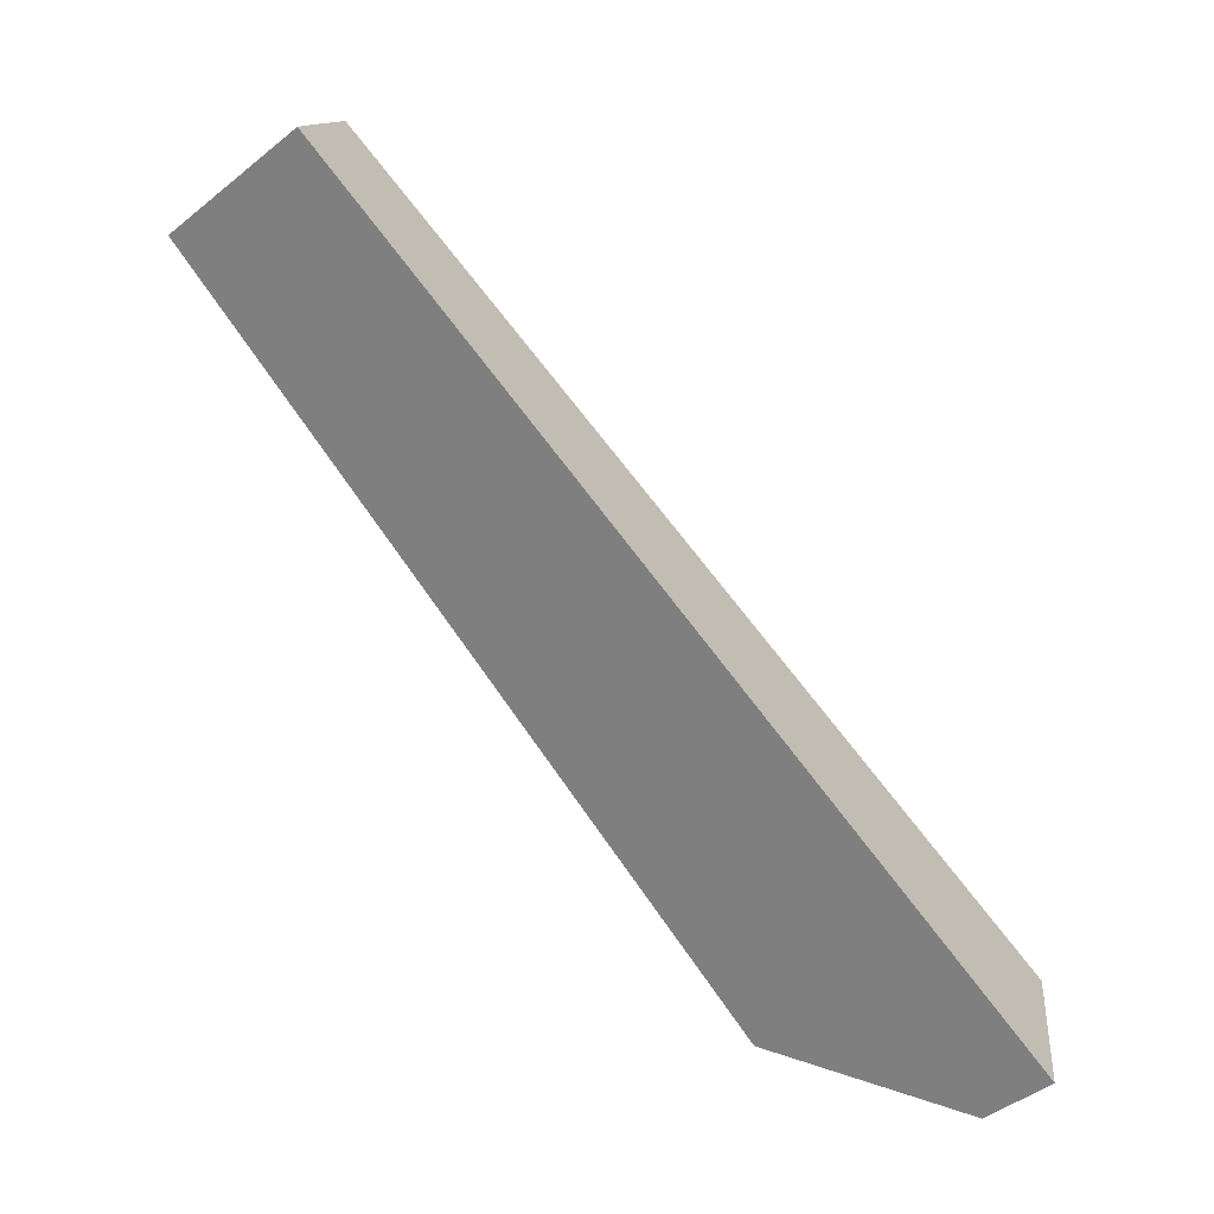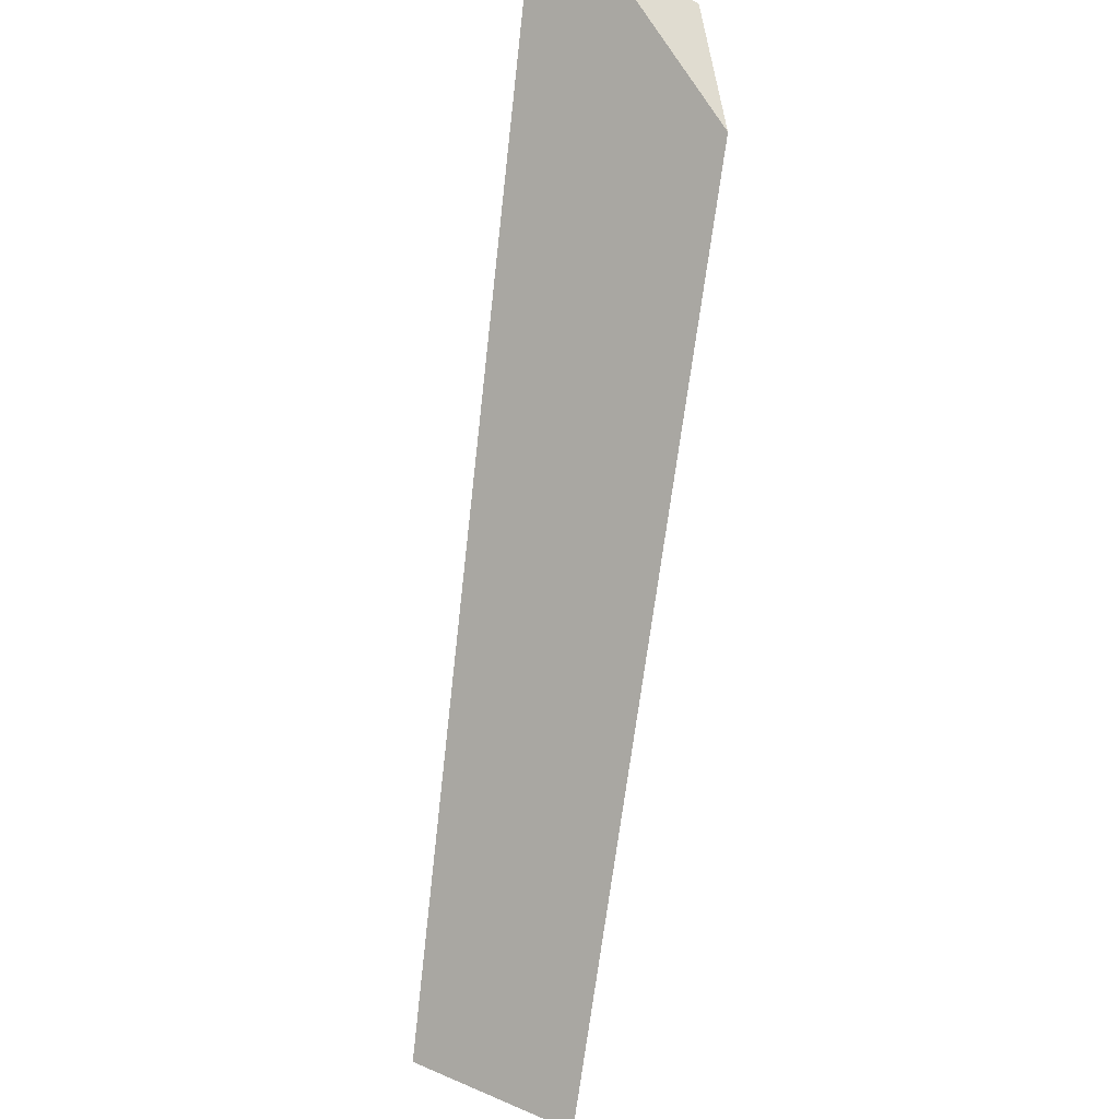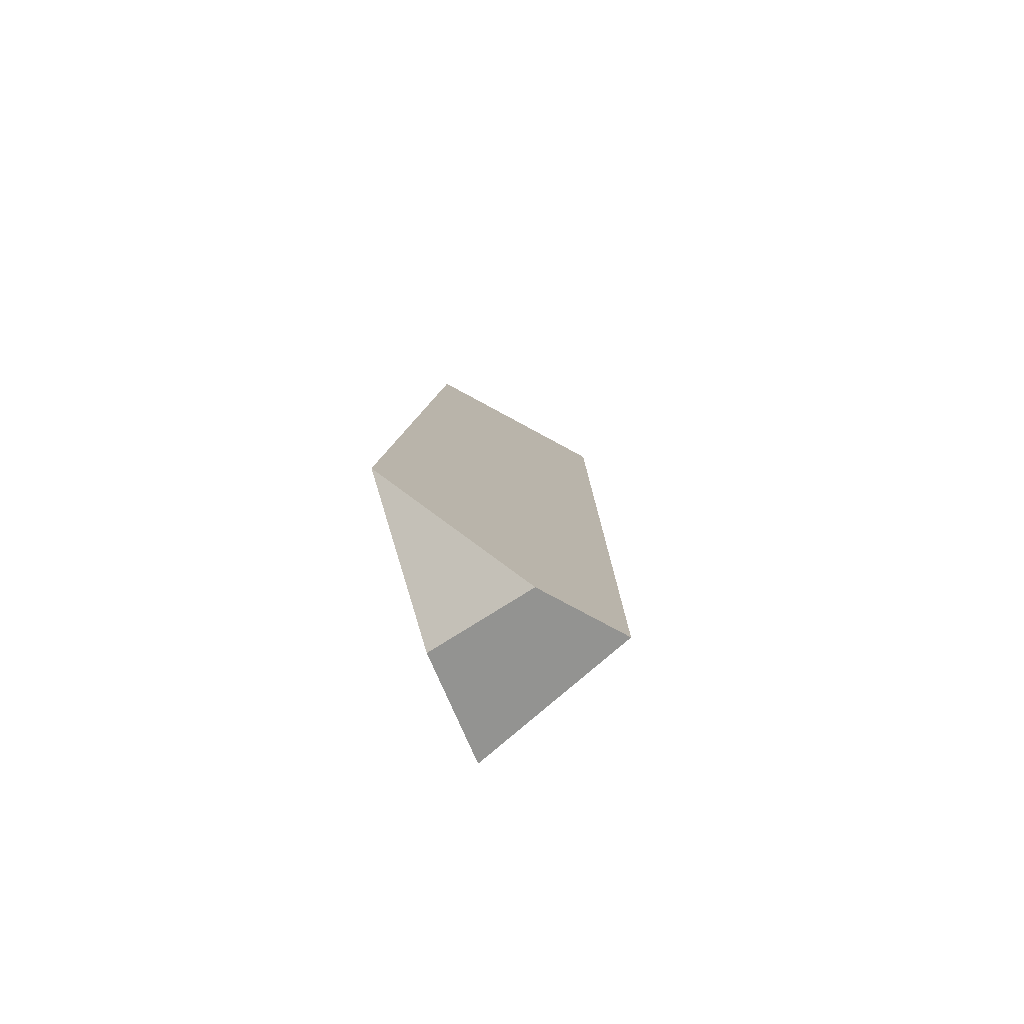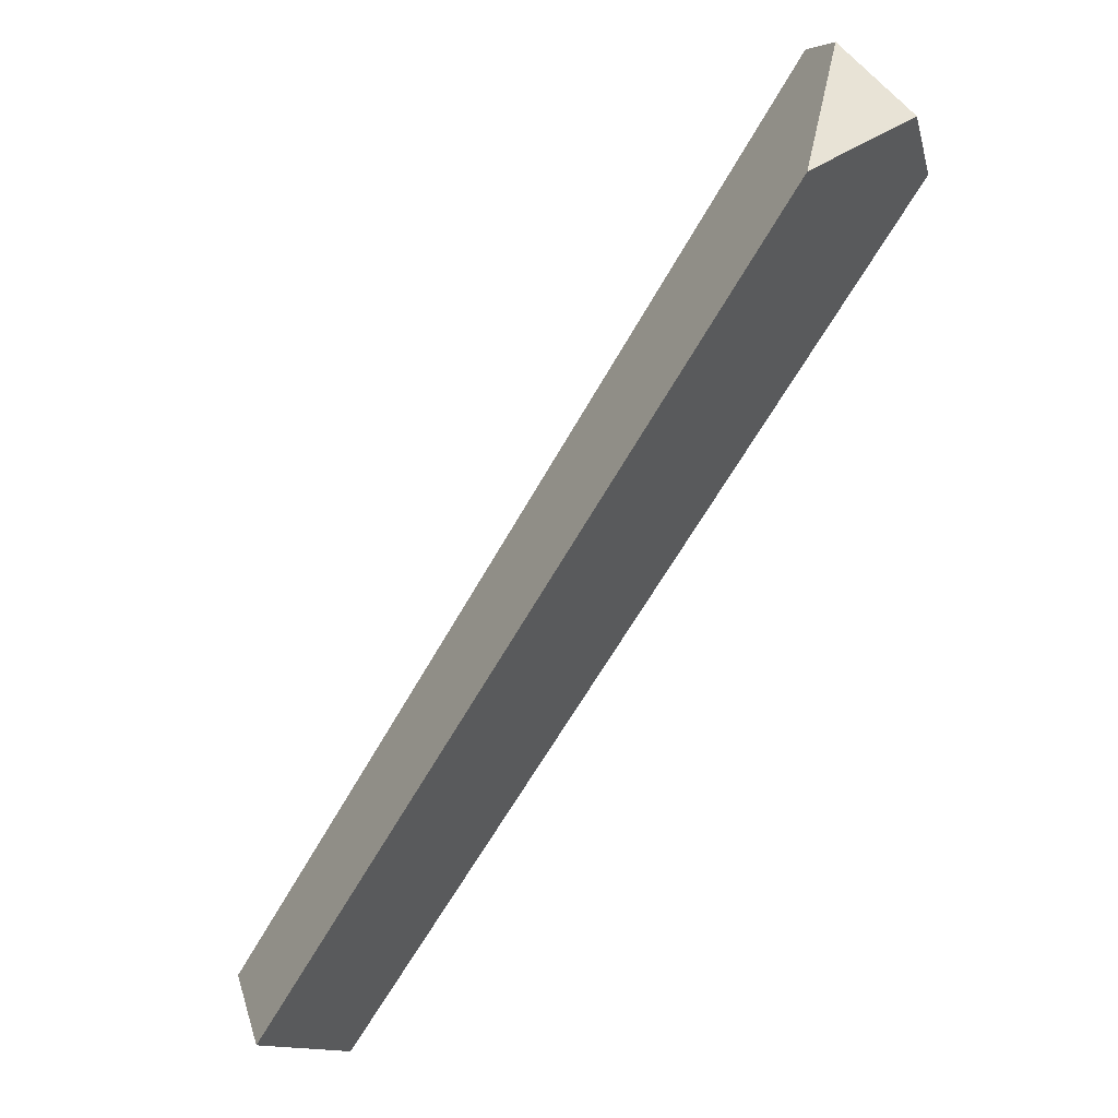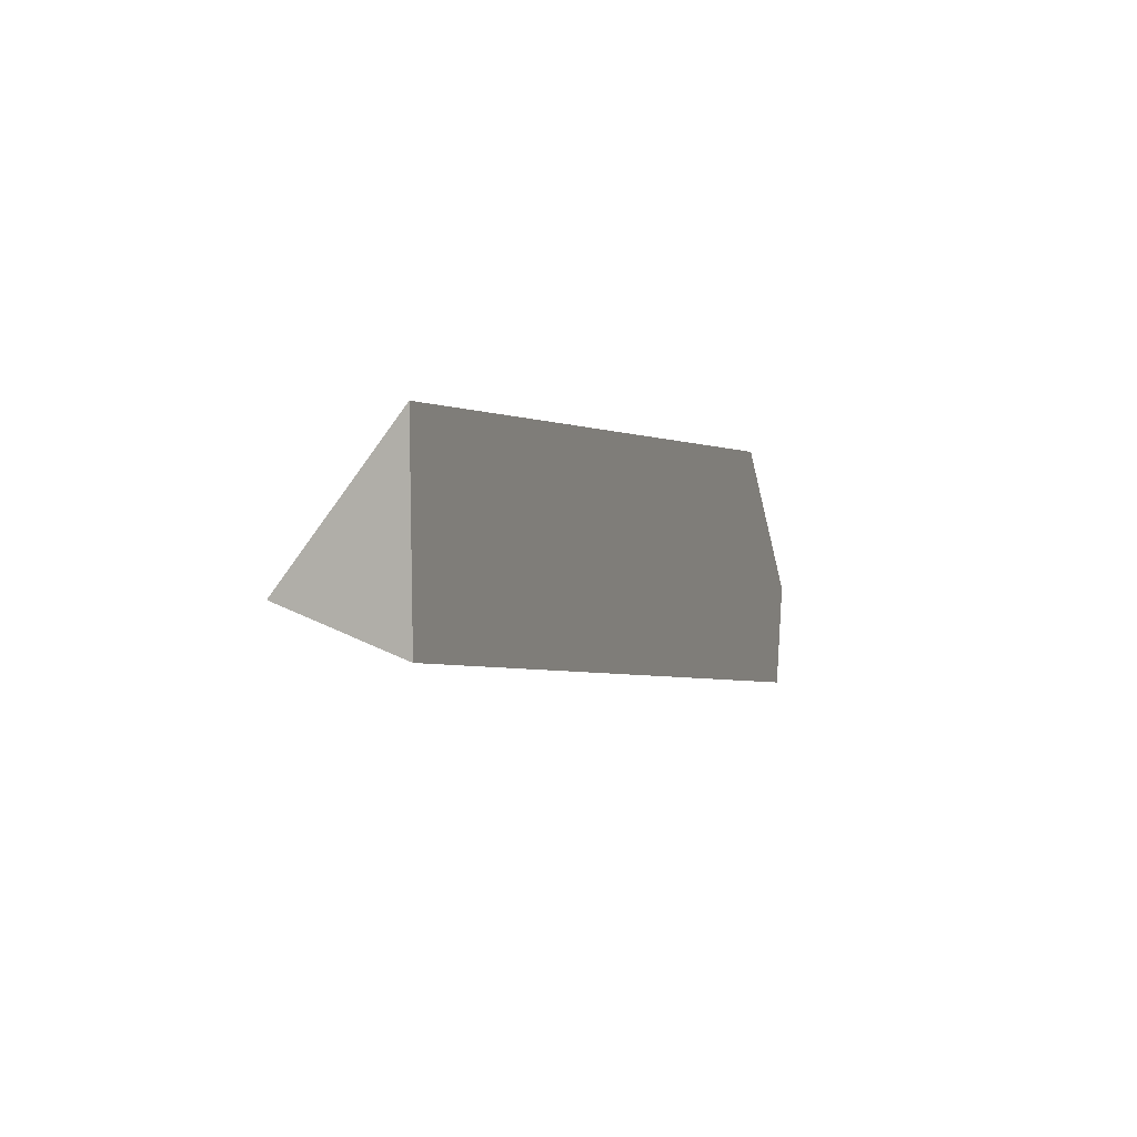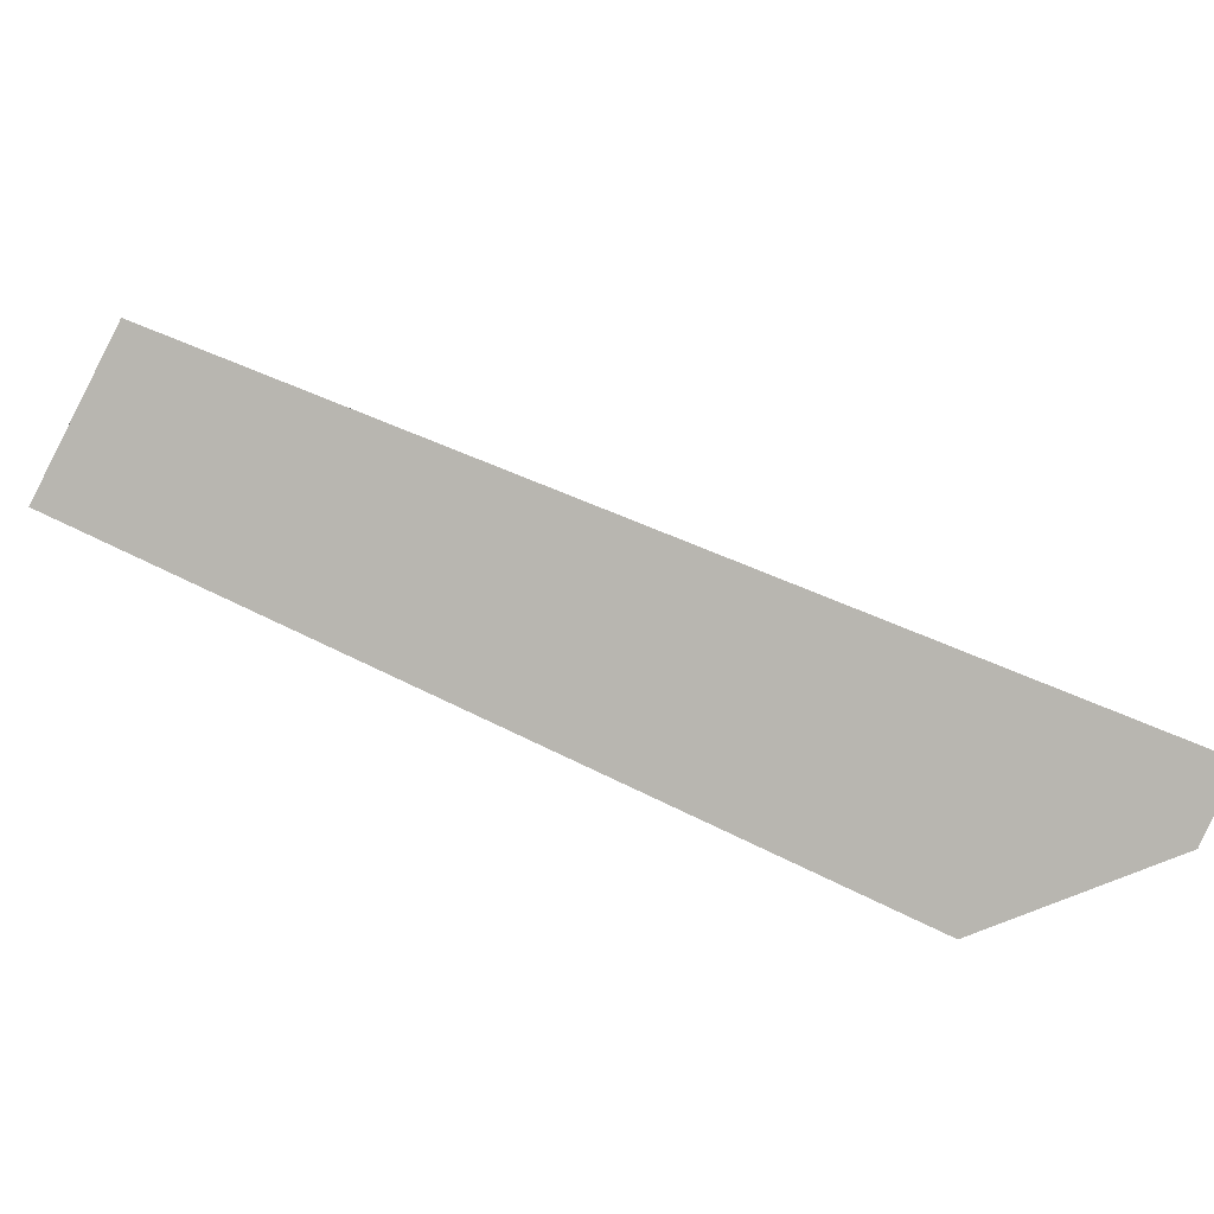
<metadata>
{"format":"obj","ext":"obj","renderer":"f3d","projection":"perspective","resolution":1024,"background":"white","views":[{"elev":73.0,"azim":0.4,"up":"+Y"},{"elev":43.4,"azim":-99.4,"up":"+Z"},{"elev":57.8,"azim":70.9,"up":"+Z"},{"elev":23.0,"azim":-56.7,"up":"+Z"},{"elev":-54.6,"azim":-81.0,"up":"+Z"},{"elev":48.6,"azim":-31.9,"up":"+Y"}]}
</metadata>
<code>
g Sphere_cell.071_cell.006_cell.001
v 0.03358 -0.008673 0.04673
v 0.0332 -0.01927 0.0398
v 0.01065 -0.01777 0.0382
v -0.03582 0.01946 -0.0515
v -0.03713 0.02439 -0.04867
v -0.05238 0.008913 -0.04369
v -0.03368 0.01161 -0.05591
v -0.05238 0.008913 -0.04369
v -0.03713 0.02439 -0.04867
v 0.03999 -0.001528 0.04393
v 0.01065 -0.01777 0.0382
v 0.03358 -0.008673 0.04673
v 0.0416 -0.01713 0.0311
v -0.03368 0.01161 -0.05591
v -0.05238 0.008913 -0.04369
v 0.01065 -0.01777 0.0382
v 0.0332 -0.01927 0.0398
v 0.0332 -0.01927 0.0398
v 0.03358 -0.008673 0.04673
v 0.03999 -0.001528 0.04393
v 0.0416 -0.01713 0.0311
v -0.03368 0.01161 -0.05591
v 0.0416 -0.01713 0.0311
v 0.03999 -0.001528 0.04393
v -0.03713 0.02439 -0.04867
v -0.03582 0.01946 -0.0515
g Sphere_cell.071_cell.006_cell.001_0
f 3 2 1
f 6 5 4
f 4 7 6
f 10 9 8
f 8 11 10
f 11 12 10
f 15 14 13
f 13 16 15
f 13 17 16
f 20 19 18
f 21 20 18
f 24 23 22
f 22 25 24
f 22 26 25

</code>
